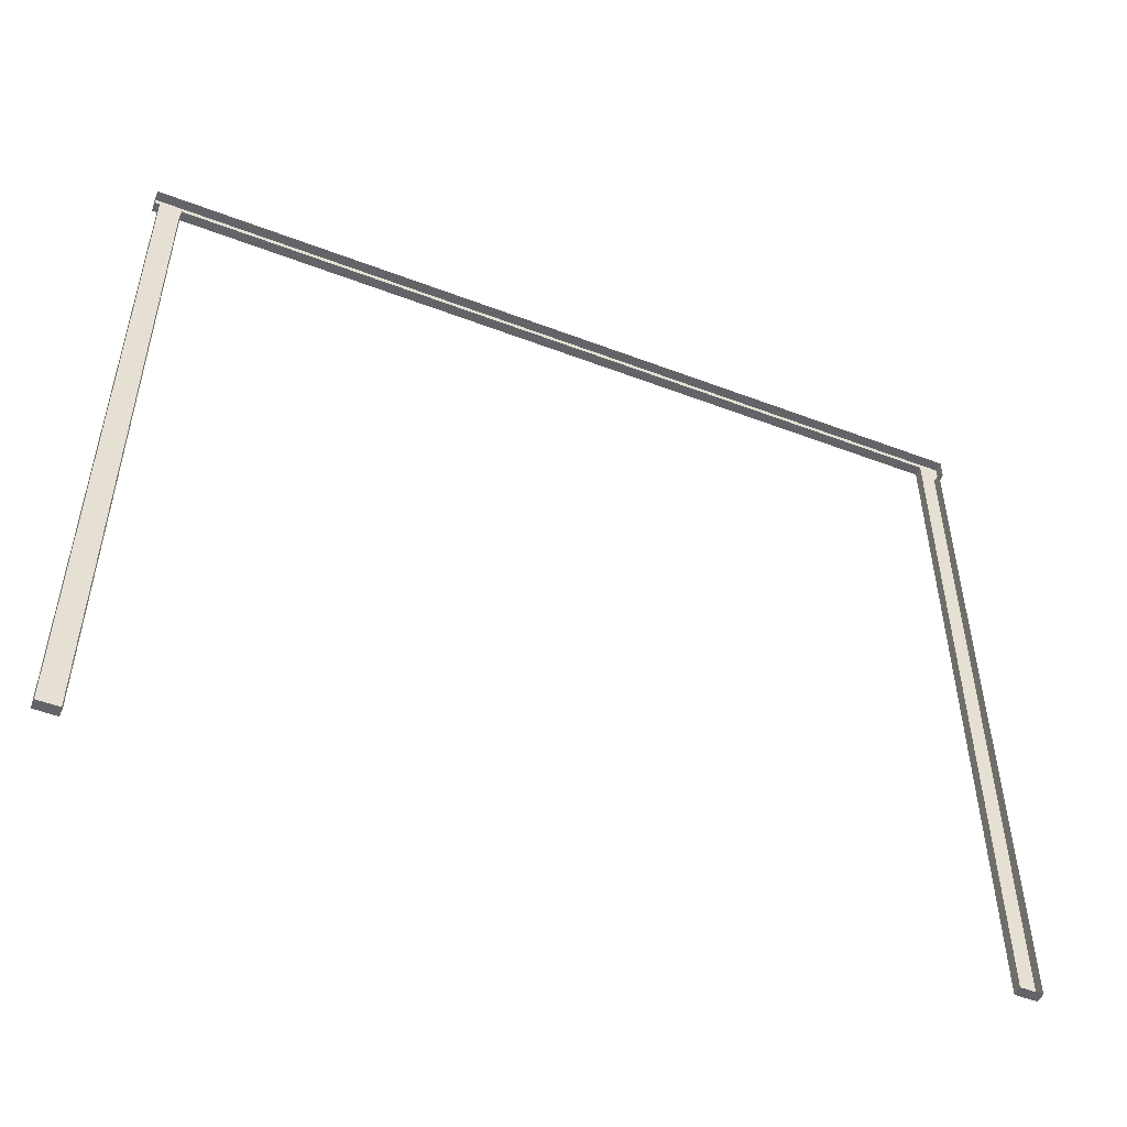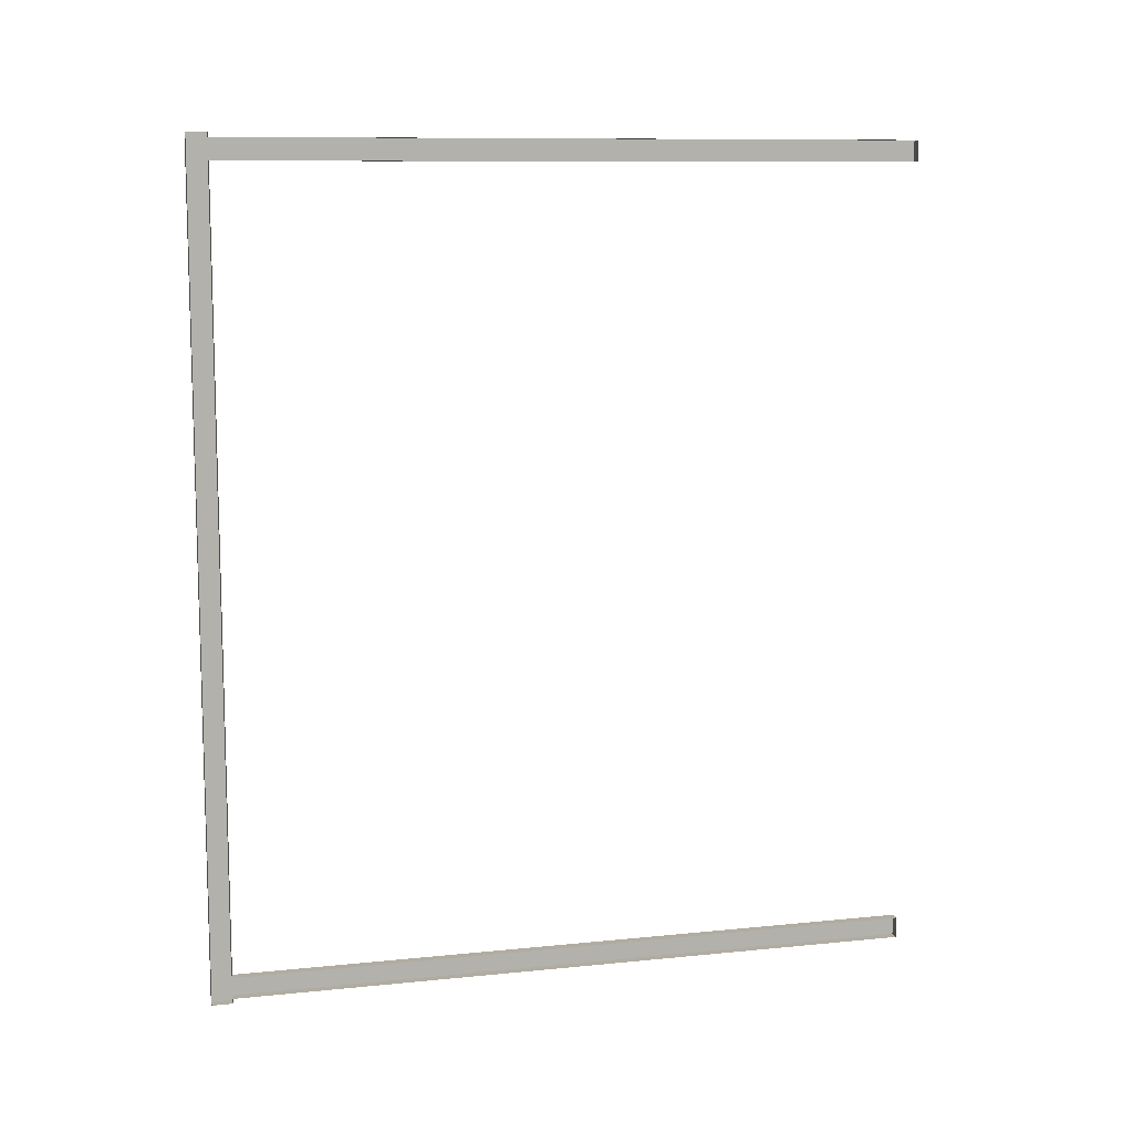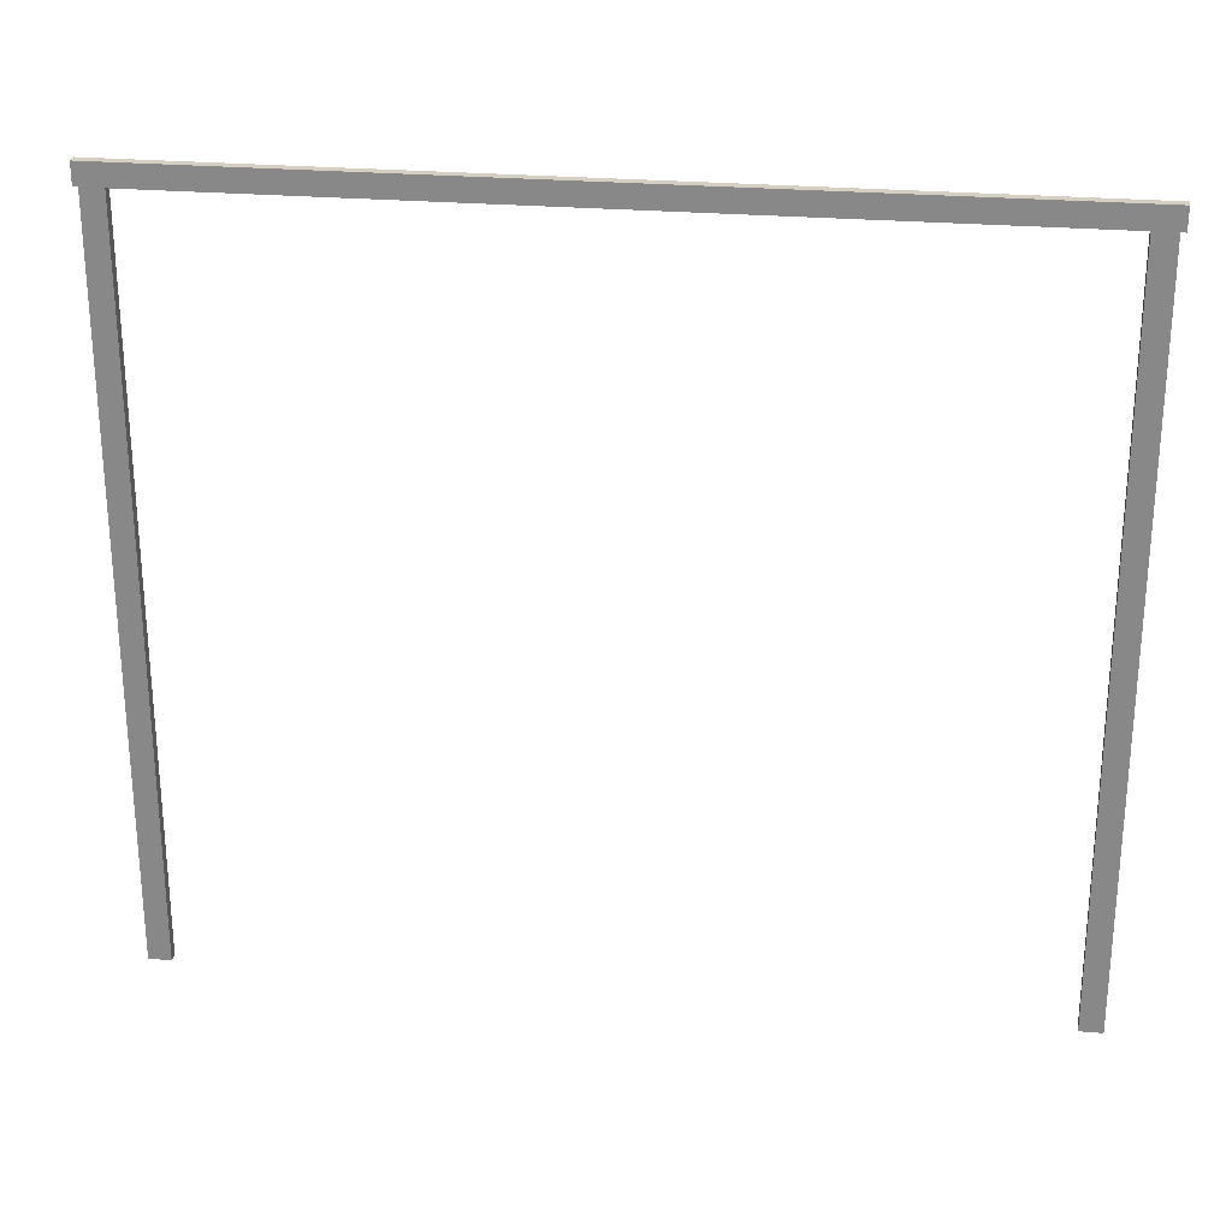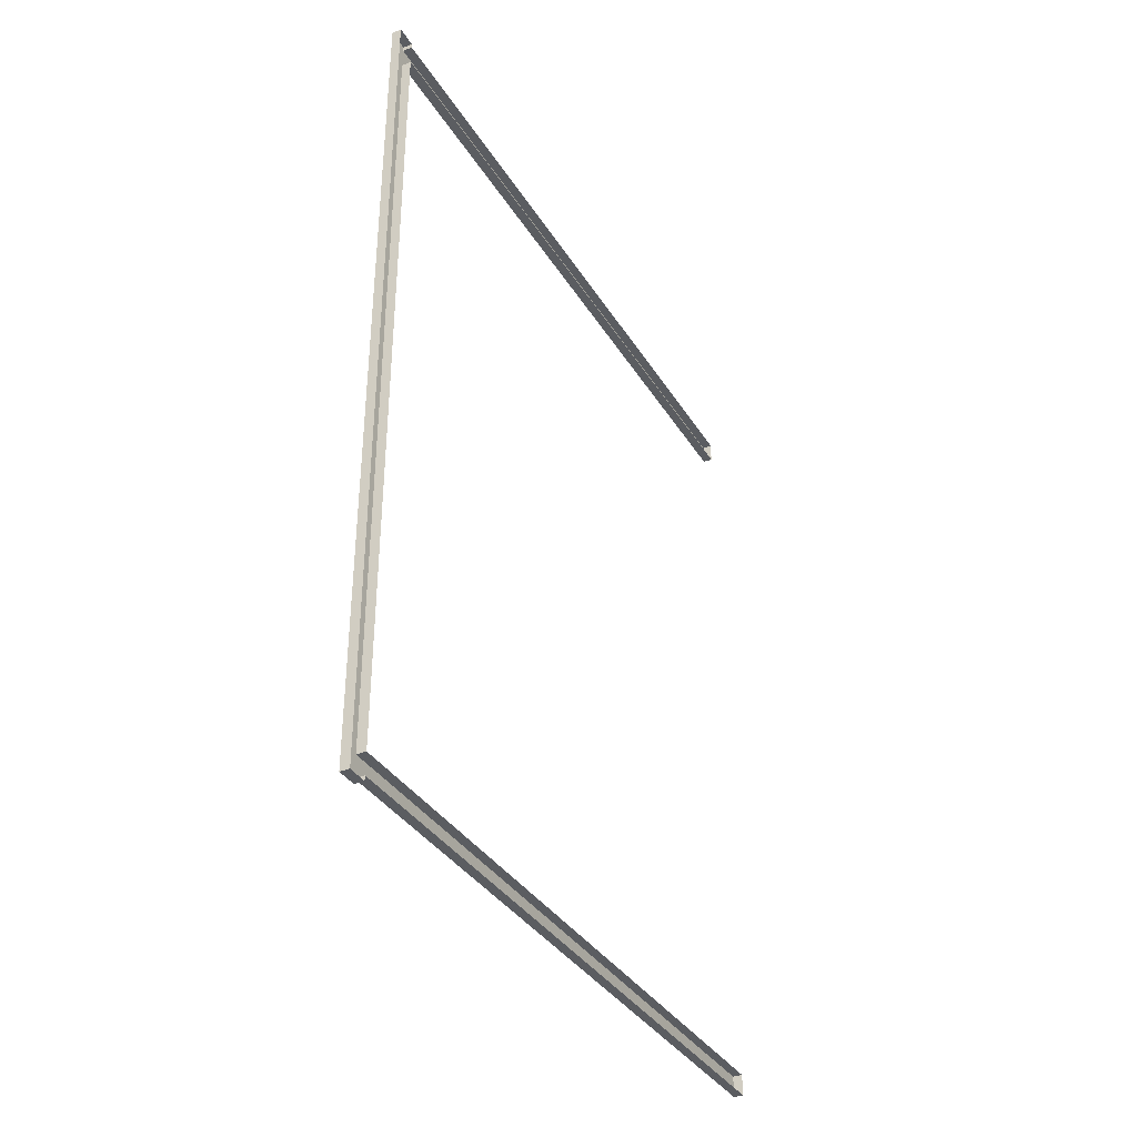
<metadata>
{"format":"obj","ext":"obj","renderer":"f3d","projection":"perspective","resolution":1024,"background":"white","views":[{"elev":-51.3,"azim":-112.5,"up":"+Y"},{"elev":10.2,"azim":-104.6,"up":"+Z"},{"elev":25.8,"azim":97.9,"up":"+Y"},{"elev":-36.1,"azim":-152.1,"up":"+Z"}]}
</metadata>
<code>
v  3 223.6 122.2
v  3 223.6 128.9
v  3 217.2 128.9
v  3 217.2 122.2
v  3 217.2 -122.2
v  3 223.6 -122.2
v  3 0.0004 -122.2
v  3 0.0004 -128.9
v  3 217.2 -128.9
v  3 0.0004 128.9
v  3 0.0004 122.2
v  3 223.6 -128.9
v  0 217.2 128.9
v  0 0.0004 128.9
v  3 223.6 130.4
v  0 223.6 130.4
v  0 217.2 130.4
v  3 217.2 130.4
v  0 223.6 122.2
v  0 223.6 128.9
v  0 223.6 -122.2
v  0 223.6 -128.9
v  3 217.2 -130.4
v  0 217.2 -130.4
v  0 223.6 -130.4
v  3 223.6 -130.4
v  0 0.0004 -128.9
v  0 217.2 -128.9
v  0 0.0004 -122.2
v  0 217.2 -122.2
v  0 217.2 122.2
v  0 0.0004 122.2
g 8x7_double_wood_door_frame
f 1 2 3 4
f 5 6 1 4
f 5 7 8 9
f 4 3 10 11
f 9 12 6 5
f 3 13 14 10
f 15 16 17 18
f 1 19 20 2
f 6 21 19 1
f 12 22 21 6
f 23 24 25 26
f 8 27 28 9
f 7 29 27 8
f 5 30 29 7
f 4 31 30 5
f 11 32 31 4
f 10 14 32 11
f 15 18 3 2
f 16 15 2 20
f 18 17 13 3
f 23 26 12 9
f 24 23 9 28
f 26 25 22 12

</code>
